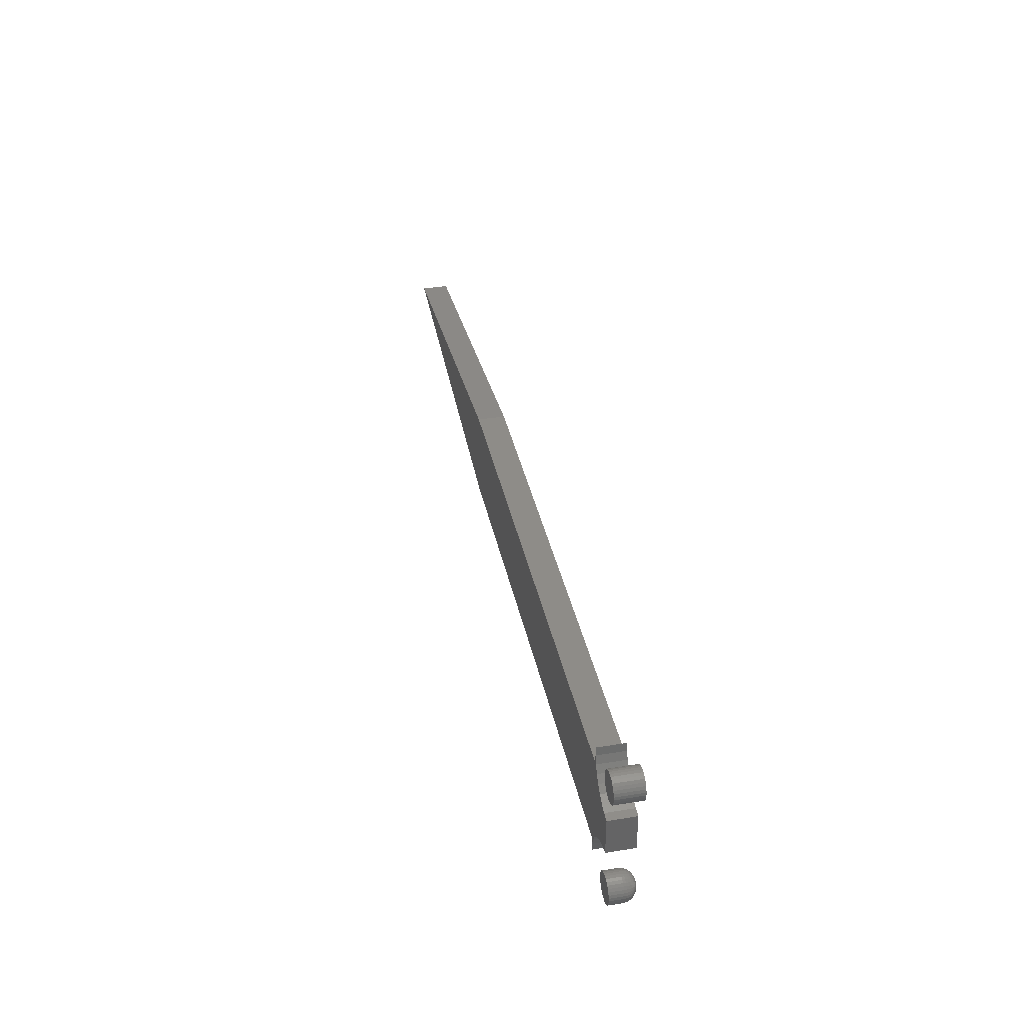
<metadata>
{"format":"stl","ext":"stl","renderer":"f3d","projection":"perspective","resolution":1024,"background":"white","views":[{"elev":37.4,"azim":-101.7,"up":"+Z"}]}
</metadata>
<code>
# stl→obj: 390 verts, 768 faces
v -0.2698 0.01562 -0.09258
v -0.2773 -0.01562 -0.08644
v -0.2773 0.01562 -0.08644
v -0.2858 -0.01562 -0.08188
v -0.2858 0.01562 -0.08188
v -0.2951 -0.01562 -0.07907
v -0.2951 0.01562 -0.07907
v -0.3047 -0.01562 -0.07812
v -0.3047 0.01562 -0.07812
v -0.2698 -0.01562 -0.09258
v -0.2637 0.01562 -0.1001
v -0.2637 -0.01562 -0.1001
v -0.2591 0.01562 -0.1086
v -0.2591 -0.01562 -0.1086
v -0.2563 0.01562 -0.1178
v -0.2563 -0.01562 -0.1178
v -0.2553 0.01562 -0.1275
v -0.2553 -0.01562 -0.1275
v -0.2553 0.01562 -0.003289
v -0.2591 0.01562 -0.003257
v -0.2553 0.01562 -0.001151
v -0.2563 0.01562 0.005999
v -0.2553 0.01562 -0.1117
v -0.2553 0.01562 -0.1094
v -0.2637 0.01562 -0.01179
v 0.3363 0.01562 -0.003289
v 0.75 0.01562 -0.05633
v 0.3363 0.01562 -0.1094
v -0.3047 0.01562 -0.03372
v -0.2951 0.01562 -0.03277
v -0.2858 0.01562 -0.02996
v -0.2773 0.01562 -0.0254
v -0.2698 0.01562 -0.01927
v -0.2553 -0.01562 -0.001151
v -0.2591 -0.01562 -0.003257
v -0.2553 -0.01562 -0.003289
v -0.2563 -0.01562 0.005999
v -0.2553 -0.01562 -0.1117
v -0.2553 -0.01562 -0.1094
v 0.3363 -0.01562 -0.003289
v -0.2637 -0.01562 -0.01179
v 0.75 -0.01562 -0.05633
v -0.2698 -0.01562 -0.01927
v -0.2773 -0.01562 -0.0254
v -0.2858 -0.01562 -0.02996
v -0.2951 -0.01562 -0.03277
v -0.3047 -0.01562 -0.03372
v 0.3363 -0.01562 -0.1094
v -0.2553 -0.01562 0.01562
v -0.2553 0.01562 0.01562
v -0.3073 -0.01562 -0.1237
v -0.3088 -0.01562 -0.1237
v -0.3066 -0.01562 -0.125
v -0.3095 -0.01562 -0.125
v -0.3073 -0.01562 -0.1263
v -0.3088 -0.01562 -0.1263
v -0.291 0.01562 -0.125
v -0.291 4.419e-18 -0.125
v -0.2913 0.01562 -0.1283
v -0.2913 4.215e-18 -0.1283
v -0.2923 0.01562 -0.1315
v -0.2923 3.983e-18 -0.1315
v -0.2938 0.01562 -0.1345
v -0.2938 3.731e-18 -0.1345
v -0.296 0.01562 -0.1371
v -0.296 3.469e-18 -0.1371
v -0.2986 0.01562 -0.1392
v -0.2986 3.207e-18 -0.1392
v -0.3015 0.01562 -0.1408
v -0.3015 2.956e-18 -0.1408
v -0.3047 0.01562 -0.1418
v -0.3047 2.723e-18 -0.1418
v -0.3081 0.01562 -0.1421
v -0.3081 2.52e-18 -0.1421
v -0.3114 0.01562 -0.1418
v -0.3114 2.353e-18 -0.1418
v -0.3146 0.01562 -0.1408
v -0.3146 2.229e-18 -0.1408
v -0.3176 0.01562 -0.1392
v -0.3176 2.152e-18 -0.1392
v -0.3202 0.01562 -0.1371
v -0.3202 2.127e-18 -0.1371
v -0.3223 0.01562 -0.1345
v -0.3223 2.152e-18 -0.1345
v -0.3239 0.01562 -0.1315
v -0.3239 2.229e-18 -0.1315
v -0.3248 0.01562 -0.1283
v -0.3248 2.353e-18 -0.1283
v -0.3252 0.01562 -0.125
v -0.3252 1.899e-18 -0.125
v -0.3248 0.01562 -0.1217
v -0.3248 2.723e-18 -0.1217
v -0.3239 0.01562 -0.1185
v -0.3239 2.956e-18 -0.1185
v -0.3223 0.01562 -0.1155
v -0.3223 3.207e-18 -0.1155
v -0.3202 0.01562 -0.1129
v -0.3202 3.469e-18 -0.1129
v -0.3176 0.01562 -0.1108
v -0.3176 3.731e-18 -0.1108
v -0.3146 0.01562 -0.1092
v -0.3146 3.983e-18 -0.1092
v -0.3114 0.01562 -0.1082
v -0.3114 4.215e-18 -0.1082
v -0.3081 0.01562 -0.1079
v -0.3081 4.419e-18 -0.1079
v -0.3047 0.01562 -0.1082
v -0.3047 4.586e-18 -0.1082
v -0.3015 0.01562 -0.1092
v -0.3015 4.71e-18 -0.1092
v -0.2986 0.01562 -0.1108
v -0.2986 4.786e-18 -0.1108
v -0.296 0.01562 -0.1129
v -0.296 4.812e-18 -0.1129
v -0.2938 0.01562 -0.1155
v -0.2938 4.786e-18 -0.1155
v -0.2923 0.01562 -0.1185
v -0.2923 4.71e-18 -0.1185
v -0.2913 0.01562 -0.1217
v -0.2913 4.586e-18 -0.1217
v -0.3043 -0.01532 -0.1275
v -0.3035 -0.01532 -0.125
v -0.3118 -0.01532 -0.1275
v -0.3126 -0.01532 -0.125
v -0.3089 -0.01532 -0.1294
v -0.3072 -0.01532 -0.1294
v -0.3106 -0.01532 -0.1288
v -0.3055 -0.01532 -0.1288
v -0.3154 -0.01444 -0.1265
v -0.3143 -0.01444 -0.1291
v -0.3122 -0.01444 -0.1312
v -0.3095 -0.01444 -0.1323
v -0.3066 -0.01444 -0.1323
v -0.3039 -0.01444 -0.1312
v -0.3019 -0.01444 -0.1291
v -0.2916 -0.003048 -0.1283
v -0.2913 -0.003048 -0.125
v -0.2924 -0.005979 -0.1281
v -0.2921 -0.005979 -0.125
v -0.2939 -0.008681 -0.1278
v -0.2936 -0.008681 -0.125
v -0.2958 -0.01105 -0.1274
v -0.2955 -0.01105 -0.125
v -0.2981 -0.01299 -0.127
v -0.2979 -0.01299 -0.125
v -0.3007 -0.01444 -0.1265
v -0.3006 -0.01444 -0.125
v -0.3249 -0.003048 -0.125
v -0.3245 -0.003048 -0.1283
v -0.324 -0.005979 -0.125
v -0.3237 -0.005979 -0.1281
v -0.3225 -0.008681 -0.125
v -0.3223 -0.008681 -0.1278
v -0.3206 -0.01105 -0.125
v -0.3203 -0.01105 -0.1274
v -0.3182 -0.01299 -0.125
v -0.318 -0.01299 -0.127
v -0.3155 -0.01444 -0.125
v -0.3236 -0.003048 -0.1314
v -0.3228 -0.005979 -0.1311
v -0.3214 -0.008681 -0.1305
v -0.3196 -0.01105 -0.1298
v -0.3174 -0.01299 -0.1289
v -0.315 -0.01444 -0.1279
v -0.322 -0.003048 -0.1343
v -0.3213 -0.005979 -0.1338
v -0.3201 -0.008681 -0.133
v -0.3185 -0.01105 -0.132
v -0.3165 -0.01299 -0.1306
v -0.3199 -0.003048 -0.1369
v -0.3193 -0.005979 -0.1363
v -0.3183 -0.008681 -0.1352
v -0.3169 -0.01105 -0.1339
v -0.3152 -0.01299 -0.1322
v -0.3133 -0.01444 -0.1303
v -0.3174 -0.003048 -0.139
v -0.3169 -0.005979 -0.1382
v -0.3161 -0.008681 -0.137
v -0.315 -0.01105 -0.1354
v -0.3137 -0.01299 -0.1334
v -0.3145 -0.003048 -0.1405
v -0.3141 -0.005979 -0.1397
v -0.3136 -0.008681 -0.1384
v -0.3129 -0.01105 -0.1366
v -0.3119 -0.01299 -0.1344
v -0.3109 -0.01444 -0.1319
v -0.3113 -0.003048 -0.1415
v -0.3112 -0.005979 -0.1406
v -0.3109 -0.008681 -0.1392
v -0.3105 -0.01105 -0.1373
v -0.31 -0.01299 -0.135
v -0.3081 -0.003048 -0.1418
v -0.3081 -0.005979 -0.1409
v -0.3081 -0.008681 -0.1395
v -0.3081 -0.01105 -0.1375
v -0.3081 -0.01299 -0.1352
v -0.3081 -0.01444 -0.1325
v -0.3048 -0.003048 -0.1415
v -0.305 -0.005979 -0.1406
v -0.3052 -0.008681 -0.1392
v -0.3056 -0.01105 -0.1373
v -0.3061 -0.01299 -0.135
v -0.3016 -0.003048 -0.1405
v -0.302 -0.005979 -0.1397
v -0.3025 -0.008681 -0.1384
v -0.3033 -0.01105 -0.1366
v -0.3042 -0.01299 -0.1344
v -0.3052 -0.01444 -0.1319
v -0.2987 -0.003048 -0.139
v -0.2992 -0.005979 -0.1382
v -0.3 -0.008681 -0.137
v -0.3011 -0.01105 -0.1354
v -0.3024 -0.01299 -0.1334
v -0.2962 -0.003048 -0.1369
v -0.2968 -0.005979 -0.1363
v -0.2978 -0.008681 -0.1352
v -0.2992 -0.01105 -0.1339
v -0.3009 -0.01299 -0.1322
v -0.3028 -0.01444 -0.1303
v -0.2941 -0.003048 -0.1343
v -0.2948 -0.005979 -0.1338
v -0.296 -0.008681 -0.133
v -0.2976 -0.01105 -0.132
v -0.2996 -0.01299 -0.1306
v -0.2925 -0.003048 -0.1314
v -0.2934 -0.005979 -0.1311
v -0.2947 -0.008681 -0.1305
v -0.2965 -0.01105 -0.1298
v -0.2987 -0.01299 -0.1289
v -0.3012 -0.01444 -0.1279
v -0.3118 -0.01532 -0.1225
v -0.3043 -0.01532 -0.1225
v -0.3072 -0.01532 -0.1206
v -0.3089 -0.01532 -0.1206
v -0.3055 -0.01532 -0.1212
v -0.3106 -0.01532 -0.1212
v -0.3007 -0.01444 -0.1235
v -0.3019 -0.01444 -0.1209
v -0.3039 -0.01444 -0.1188
v -0.3066 -0.01444 -0.1177
v -0.3095 -0.01444 -0.1177
v -0.3122 -0.01444 -0.1188
v -0.3143 -0.01444 -0.1209
v -0.3245 -0.003048 -0.1217
v -0.3237 -0.005979 -0.1219
v -0.3223 -0.008681 -0.1222
v -0.3203 -0.01105 -0.1226
v -0.318 -0.01299 -0.123
v -0.3154 -0.01444 -0.1235
v -0.2916 -0.003048 -0.1217
v -0.2924 -0.005979 -0.1219
v -0.2939 -0.008681 -0.1222
v -0.2958 -0.01105 -0.1226
v -0.2981 -0.01299 -0.123
v -0.2925 -0.003048 -0.1186
v -0.2934 -0.005979 -0.1189
v -0.2947 -0.008681 -0.1195
v -0.2965 -0.01105 -0.1202
v -0.2987 -0.01299 -0.1211
v -0.3012 -0.01444 -0.1221
v -0.2941 -0.003048 -0.1157
v -0.2948 -0.005979 -0.1162
v -0.296 -0.008681 -0.117
v -0.2976 -0.01105 -0.118
v -0.2996 -0.01299 -0.1194
v -0.2962 -0.003048 -0.1131
v -0.2968 -0.005979 -0.1137
v -0.2978 -0.008681 -0.1148
v -0.2992 -0.01105 -0.1161
v -0.3009 -0.01299 -0.1178
v -0.3028 -0.01444 -0.1197
v -0.2987 -0.003048 -0.111
v -0.2992 -0.005979 -0.1118
v -0.3 -0.008681 -0.113
v -0.3011 -0.01105 -0.1146
v -0.3024 -0.01299 -0.1166
v -0.3016 -0.003048 -0.1095
v -0.302 -0.005979 -0.1103
v -0.3025 -0.008681 -0.1116
v -0.3033 -0.01105 -0.1134
v -0.3042 -0.01299 -0.1156
v -0.3052 -0.01444 -0.1181
v -0.3048 -0.003048 -0.1085
v -0.305 -0.005979 -0.1094
v -0.3052 -0.008681 -0.1108
v -0.3056 -0.01105 -0.1127
v -0.3061 -0.01299 -0.115
v -0.3081 -0.003048 -0.1082
v -0.3081 -0.005979 -0.1091
v -0.3081 -0.008681 -0.1105
v -0.3081 -0.01105 -0.1125
v -0.3081 -0.01299 -0.1148
v -0.3081 -0.01444 -0.1175
v -0.3113 -0.003048 -0.1085
v -0.3112 -0.005979 -0.1094
v -0.3109 -0.008681 -0.1108
v -0.3105 -0.01105 -0.1127
v -0.31 -0.01299 -0.115
v -0.3145 -0.003048 -0.1095
v -0.3141 -0.005979 -0.1103
v -0.3136 -0.008681 -0.1116
v -0.3129 -0.01105 -0.1134
v -0.3119 -0.01299 -0.1156
v -0.3109 -0.01444 -0.1181
v -0.3174 -0.003048 -0.111
v -0.3169 -0.005979 -0.1118
v -0.3161 -0.008681 -0.113
v -0.315 -0.01105 -0.1146
v -0.3137 -0.01299 -0.1166
v -0.3199 -0.003048 -0.1131
v -0.3193 -0.005979 -0.1137
v -0.3183 -0.008681 -0.1148
v -0.3169 -0.01105 -0.1161
v -0.3152 -0.01299 -0.1178
v -0.3133 -0.01444 -0.1197
v -0.322 -0.003048 -0.1157
v -0.3213 -0.005979 -0.1162
v -0.3201 -0.008681 -0.117
v -0.3185 -0.01105 -0.118
v -0.3165 -0.01299 -0.1194
v -0.3236 -0.003048 -0.1186
v -0.3228 -0.005979 -0.1189
v -0.3214 -0.008681 -0.1195
v -0.3196 -0.01105 -0.1202
v -0.3174 -0.01299 -0.1211
v -0.315 -0.01444 -0.1221
v -0.296 -0.01562 0.02772
v -0.3202 -0.01562 0.02772
v -0.3223 -0.01562 0.02513
v -0.2938 -0.01562 0.02513
v -0.3239 -0.01562 0.02217
v -0.2923 -0.01562 0.02217
v -0.2923 -0.01562 0.009079
v -0.3223 -0.01562 0.006122
v -0.2938 -0.01562 0.006122
v -0.3202 -0.01562 0.00353
v -0.296 -0.01562 0.00353
v -0.3176 -0.01562 0.001402
v -0.2986 -0.01562 0.001402
v -0.3146 -0.01562 -0.0001782
v -0.3114 -0.01562 -0.001152
v -0.3015 -0.01562 -0.0001782
v -0.3081 -0.01562 -0.00148
v -0.3047 -0.01562 -0.001152
v -0.2986 -0.01562 0.02985
v -0.3015 -0.01562 0.03143
v -0.3047 -0.01562 0.0324
v -0.3081 -0.01562 0.03273
v -0.3114 -0.01562 0.0324
v -0.3146 -0.01562 0.03143
v -0.3176 -0.01562 0.02985
v -0.2913 -0.01562 0.01896
v -0.3248 -0.01562 0.01896
v -0.291 -0.01562 0.01562
v -0.3252 -0.01562 0.01562
v -0.2913 -0.01562 0.01229
v -0.3248 -0.01562 0.01229
v -0.3239 -0.01562 0.009079
v -0.3223 0.01562 0.02513
v -0.3202 0.01562 0.02772
v -0.296 0.01562 0.02772
v -0.2938 0.01562 0.02513
v -0.3239 0.01562 0.02217
v -0.2923 0.01562 0.02217
v -0.2938 0.01562 0.006122
v -0.3223 0.01562 0.006122
v -0.2923 0.01562 0.009079
v -0.3202 0.01562 0.00353
v -0.296 0.01562 0.00353
v -0.3176 0.01562 0.001402
v -0.2986 0.01562 0.001402
v -0.3146 0.01562 -0.0001782
v -0.3114 0.01562 -0.001152
v -0.3015 0.01562 -0.0001782
v -0.3081 0.01562 -0.00148
v -0.3047 0.01562 -0.001152
v -0.2986 0.01562 0.02985
v -0.3176 0.01562 0.02985
v -0.3146 0.01562 0.03143
v -0.3114 0.01562 0.0324
v -0.3081 0.01562 0.03273
v -0.3047 0.01562 0.0324
v -0.3015 0.01562 0.03143
v -0.3239 0.01562 0.009079
v -0.3248 0.01562 0.01229
v -0.2913 0.01562 0.01229
v -0.3252 0.01562 0.01562
v -0.291 0.01562 0.01562
v -0.3248 0.01562 0.01896
v -0.2913 0.01562 0.01896
f 1 2 3
f 3 2 4
f 3 4 5
f 5 4 6
f 5 6 7
f 7 6 8
f 7 8 9
f 2 1 10
f 10 1 11
f 10 11 12
f 12 11 13
f 12 13 14
f 14 13 15
f 14 15 16
f 16 15 17
f 16 17 18
f 19 20 21
f 20 22 21
f 15 13 23
f 13 24 23
f 25 19 26
f 25 20 19
f 13 11 24
f 27 28 24
f 27 24 11
f 27 11 1
f 27 1 3
f 27 3 5
f 27 5 7
f 27 7 9
f 27 9 29
f 27 29 30
f 27 30 31
f 27 31 32
f 27 32 33
f 27 33 25
f 27 25 26
f 34 35 36
f 34 37 35
f 38 14 16
f 38 39 14
f 40 36 41
f 36 35 41
f 39 12 14
f 42 40 41
f 42 41 43
f 42 43 44
f 42 44 45
f 42 45 46
f 42 46 47
f 42 47 8
f 42 8 6
f 42 6 4
f 42 4 2
f 42 2 10
f 42 10 12
f 42 12 39
f 42 39 48
f 42 27 40
f 40 27 26
f 48 28 42
f 42 28 27
f 38 23 39
f 39 23 24
f 36 19 34
f 34 19 21
f 39 24 48
f 48 24 28
f 40 26 36
f 36 26 19
f 47 29 8
f 8 29 9
f 33 41 25
f 25 41 35
f 25 35 20
f 20 35 37
f 20 37 22
f 22 37 49
f 22 49 50
f 41 33 43
f 43 33 32
f 43 32 44
f 44 32 31
f 44 31 45
f 45 31 30
f 45 30 46
f 46 30 29
f 46 29 47
f 22 37 34
f 22 34 21
f 37 22 49
f 49 22 50
f 15 16 18
f 15 18 17
f 16 15 38
f 38 15 23
f 51 52 53
f 53 52 54
f 53 54 55
f 55 54 56
f 57 58 59
f 59 58 60
f 59 60 61
f 61 60 62
f 61 62 63
f 63 62 64
f 63 64 65
f 65 64 66
f 65 66 67
f 67 66 68
f 67 68 69
f 69 68 70
f 69 70 71
f 71 70 72
f 71 72 73
f 73 72 74
f 73 74 75
f 75 74 76
f 75 76 77
f 77 76 78
f 77 78 79
f 79 78 80
f 79 80 81
f 81 80 82
f 81 82 83
f 83 82 84
f 83 84 85
f 85 84 86
f 85 86 87
f 87 86 88
f 87 88 89
f 89 88 90
f 89 90 91
f 91 90 92
f 91 92 93
f 93 92 94
f 93 94 95
f 95 94 96
f 95 96 97
f 97 96 98
f 97 98 99
f 99 98 100
f 99 100 101
f 101 100 102
f 101 102 103
f 103 102 104
f 103 104 105
f 105 104 106
f 105 106 107
f 107 106 108
f 107 108 109
f 109 108 110
f 109 110 111
f 111 110 112
f 111 112 113
f 113 112 114
f 113 114 115
f 115 114 116
f 115 116 117
f 117 116 118
f 117 118 119
f 119 118 120
f 119 120 57
f 57 120 58
f 53 121 122
f 53 55 121
f 54 123 56
f 54 124 123
f 55 125 126
f 55 56 125
f 125 56 127
f 55 128 121
f 123 124 129
f 56 123 127
f 127 123 130
f 125 127 131
f 126 125 132
f 55 126 128
f 128 126 133
f 121 128 134
f 122 121 135
f 60 58 136
f 136 58 137
f 136 137 138
f 138 137 139
f 138 139 140
f 140 139 141
f 140 141 142
f 142 141 143
f 142 143 144
f 144 143 145
f 144 145 146
f 146 145 147
f 146 147 122
f 90 88 148
f 148 88 149
f 148 149 150
f 150 149 151
f 150 151 152
f 152 151 153
f 152 153 154
f 154 153 155
f 154 155 156
f 156 155 157
f 156 157 158
f 158 157 129
f 158 129 124
f 88 86 149
f 149 86 159
f 149 159 151
f 151 159 160
f 151 160 153
f 153 160 161
f 153 161 155
f 155 161 162
f 155 162 157
f 157 162 163
f 157 163 129
f 129 163 164
f 129 164 123
f 86 84 159
f 159 84 165
f 159 165 160
f 160 165 166
f 160 166 161
f 161 166 167
f 161 167 162
f 162 167 168
f 162 168 163
f 163 168 169
f 163 169 164
f 164 169 130
f 164 130 123
f 84 82 165
f 165 82 170
f 165 170 166
f 166 170 171
f 166 171 167
f 167 171 172
f 167 172 168
f 168 172 173
f 168 173 169
f 169 173 174
f 169 174 130
f 130 174 175
f 130 175 127
f 82 80 170
f 170 80 176
f 170 176 171
f 171 176 177
f 171 177 172
f 172 177 178
f 172 178 173
f 173 178 179
f 173 179 174
f 174 179 180
f 174 180 175
f 175 180 131
f 175 131 127
f 80 78 176
f 176 78 181
f 176 181 177
f 177 181 182
f 177 182 178
f 178 182 183
f 178 183 179
f 179 183 184
f 179 184 180
f 180 184 185
f 180 185 131
f 131 185 186
f 131 186 125
f 78 76 181
f 181 76 187
f 181 187 182
f 182 187 188
f 182 188 183
f 183 188 189
f 183 189 184
f 184 189 190
f 184 190 185
f 185 190 191
f 185 191 186
f 186 191 132
f 186 132 125
f 76 74 187
f 187 74 192
f 187 192 188
f 188 192 193
f 188 193 189
f 189 193 194
f 189 194 190
f 190 194 195
f 190 195 191
f 191 195 196
f 191 196 132
f 132 196 197
f 132 197 126
f 74 72 192
f 192 72 198
f 192 198 193
f 193 198 199
f 193 199 194
f 194 199 200
f 194 200 195
f 195 200 201
f 195 201 196
f 196 201 202
f 196 202 197
f 197 202 133
f 197 133 126
f 72 70 198
f 198 70 203
f 198 203 199
f 199 203 204
f 199 204 200
f 200 204 205
f 200 205 201
f 201 205 206
f 201 206 202
f 202 206 207
f 202 207 133
f 133 207 208
f 133 208 128
f 70 68 203
f 203 68 209
f 203 209 204
f 204 209 210
f 204 210 205
f 205 210 211
f 205 211 206
f 206 211 212
f 206 212 207
f 207 212 213
f 207 213 208
f 208 213 134
f 208 134 128
f 68 66 209
f 209 66 214
f 209 214 210
f 210 214 215
f 210 215 211
f 211 215 216
f 211 216 212
f 212 216 217
f 212 217 213
f 213 217 218
f 213 218 134
f 134 218 219
f 134 219 121
f 66 64 214
f 214 64 220
f 214 220 215
f 215 220 221
f 215 221 216
f 216 221 222
f 216 222 217
f 217 222 223
f 217 223 218
f 218 223 224
f 218 224 219
f 219 224 135
f 219 135 121
f 64 62 220
f 220 62 225
f 220 225 221
f 221 225 226
f 221 226 222
f 222 226 227
f 222 227 223
f 223 227 228
f 223 228 224
f 224 228 229
f 224 229 135
f 135 229 230
f 135 230 122
f 62 60 225
f 225 60 136
f 225 136 226
f 226 136 138
f 226 138 227
f 227 138 140
f 227 140 228
f 228 140 142
f 228 142 229
f 229 142 144
f 229 144 230
f 230 144 146
f 230 146 122
f 54 231 124
f 54 52 231
f 53 232 51
f 53 122 232
f 52 233 234
f 52 51 233
f 233 51 235
f 52 236 231
f 232 122 237
f 51 232 235
f 235 232 238
f 233 235 239
f 234 233 240
f 52 234 236
f 236 234 241
f 231 236 242
f 124 231 243
f 92 90 244
f 244 90 148
f 244 148 245
f 245 148 150
f 245 150 246
f 246 150 152
f 246 152 247
f 247 152 154
f 247 154 248
f 248 154 156
f 248 156 249
f 249 156 158
f 249 158 124
f 58 120 137
f 137 120 250
f 137 250 139
f 139 250 251
f 139 251 141
f 141 251 252
f 141 252 143
f 143 252 253
f 143 253 145
f 145 253 254
f 145 254 147
f 147 254 237
f 147 237 122
f 120 118 250
f 250 118 255
f 250 255 251
f 251 255 256
f 251 256 252
f 252 256 257
f 252 257 253
f 253 257 258
f 253 258 254
f 254 258 259
f 254 259 237
f 237 259 260
f 237 260 232
f 118 116 255
f 255 116 261
f 255 261 256
f 256 261 262
f 256 262 257
f 257 262 263
f 257 263 258
f 258 263 264
f 258 264 259
f 259 264 265
f 259 265 260
f 260 265 238
f 260 238 232
f 116 114 261
f 261 114 266
f 261 266 262
f 262 266 267
f 262 267 263
f 263 267 268
f 263 268 264
f 264 268 269
f 264 269 265
f 265 269 270
f 265 270 238
f 238 270 271
f 238 271 235
f 114 112 266
f 266 112 272
f 266 272 267
f 267 272 273
f 267 273 268
f 268 273 274
f 268 274 269
f 269 274 275
f 269 275 270
f 270 275 276
f 270 276 271
f 271 276 239
f 271 239 235
f 112 110 272
f 272 110 277
f 272 277 273
f 273 277 278
f 273 278 274
f 274 278 279
f 274 279 275
f 275 279 280
f 275 280 276
f 276 280 281
f 276 281 239
f 239 281 282
f 239 282 233
f 110 108 277
f 277 108 283
f 277 283 278
f 278 283 284
f 278 284 279
f 279 284 285
f 279 285 280
f 280 285 286
f 280 286 281
f 281 286 287
f 281 287 282
f 282 287 240
f 282 240 233
f 108 106 283
f 283 106 288
f 283 288 284
f 284 288 289
f 284 289 285
f 285 289 290
f 285 290 286
f 286 290 291
f 286 291 287
f 287 291 292
f 287 292 240
f 240 292 293
f 240 293 234
f 106 104 288
f 288 104 294
f 288 294 289
f 289 294 295
f 289 295 290
f 290 295 296
f 290 296 291
f 291 296 297
f 291 297 292
f 292 297 298
f 292 298 293
f 293 298 241
f 293 241 234
f 104 102 294
f 294 102 299
f 294 299 295
f 295 299 300
f 295 300 296
f 296 300 301
f 296 301 297
f 297 301 302
f 297 302 298
f 298 302 303
f 298 303 241
f 241 303 304
f 241 304 236
f 102 100 299
f 299 100 305
f 299 305 300
f 300 305 306
f 300 306 301
f 301 306 307
f 301 307 302
f 302 307 308
f 302 308 303
f 303 308 309
f 303 309 304
f 304 309 242
f 304 242 236
f 100 98 305
f 305 98 310
f 305 310 306
f 306 310 311
f 306 311 307
f 307 311 312
f 307 312 308
f 308 312 313
f 308 313 309
f 309 313 314
f 309 314 242
f 242 314 315
f 242 315 231
f 98 96 310
f 310 96 316
f 310 316 311
f 311 316 317
f 311 317 312
f 312 317 318
f 312 318 313
f 313 318 319
f 313 319 314
f 314 319 320
f 314 320 315
f 315 320 243
f 315 243 231
f 96 94 316
f 316 94 321
f 316 321 317
f 317 321 322
f 317 322 318
f 318 322 323
f 318 323 319
f 319 323 324
f 319 324 320
f 320 324 325
f 320 325 243
f 243 325 326
f 243 326 124
f 94 92 321
f 321 92 244
f 321 244 322
f 322 244 245
f 322 245 323
f 323 245 246
f 323 246 324
f 324 246 247
f 324 247 325
f 325 247 248
f 325 248 326
f 326 248 249
f 326 249 124
f 95 97 113
f 115 95 113
f 93 95 115
f 117 93 115
f 63 83 61
f 81 83 63
f 65 81 63
f 79 81 65
f 67 79 65
f 77 79 67
f 75 77 67
f 69 75 67
f 69 73 75
f 71 73 69
f 111 113 97
f 111 97 99
f 111 99 101
f 111 101 103
f 111 103 105
f 111 105 107
f 111 107 109
f 83 85 61
f 61 85 87
f 61 87 59
f 59 87 89
f 59 89 57
f 57 89 91
f 57 91 119
f 119 91 93
f 119 93 117
f 327 328 329
f 327 329 330
f 330 329 331
f 330 331 332
f 333 334 335
f 335 334 336
f 335 336 337
f 337 336 338
f 337 338 339
f 339 338 340
f 339 340 341
f 339 341 342
f 341 343 342
f 342 343 344
f 345 346 347
f 345 347 348
f 345 348 349
f 345 349 350
f 345 350 351
f 345 351 328
f 345 328 327
f 332 331 352
f 352 331 353
f 352 353 354
f 354 353 355
f 354 355 356
f 356 355 357
f 356 357 333
f 333 357 358
f 333 358 334
f 359 360 361
f 362 359 361
f 363 359 362
f 364 363 362
f 365 366 367
f 368 366 365
f 369 368 365
f 370 368 369
f 371 370 369
f 372 370 371
f 373 372 371
f 374 373 371
f 374 375 373
f 376 375 374
f 377 361 360
f 377 360 378
f 377 378 379
f 377 379 380
f 377 380 381
f 377 381 382
f 377 382 383
f 366 384 367
f 367 384 385
f 367 385 386
f 386 385 387
f 386 387 388
f 388 387 389
f 388 389 390
f 390 389 363
f 390 363 364
f 388 354 386
f 386 354 356
f 386 356 367
f 367 356 333
f 367 333 365
f 365 333 335
f 365 335 369
f 369 335 337
f 369 337 371
f 371 337 339
f 371 339 374
f 374 339 342
f 374 342 376
f 376 342 344
f 376 344 375
f 375 344 343
f 375 343 373
f 373 343 341
f 373 341 372
f 372 341 340
f 372 340 370
f 370 340 338
f 370 338 368
f 368 338 336
f 368 336 366
f 366 336 334
f 366 334 384
f 384 334 358
f 384 358 385
f 385 358 357
f 385 357 387
f 387 357 355
f 387 355 389
f 389 355 353
f 389 353 363
f 363 353 331
f 363 331 359
f 359 331 329
f 359 329 360
f 360 329 328
f 360 328 378
f 378 328 351
f 378 351 379
f 379 351 350
f 379 350 380
f 380 350 349
f 380 349 381
f 381 349 348
f 381 348 382
f 382 348 347
f 382 347 383
f 383 347 346
f 383 346 377
f 377 346 345
f 377 345 361
f 361 345 327
f 361 327 362
f 362 327 330
f 362 330 364
f 364 330 332
f 364 332 390
f 390 332 352
f 390 352 388
f 388 352 354

</code>
